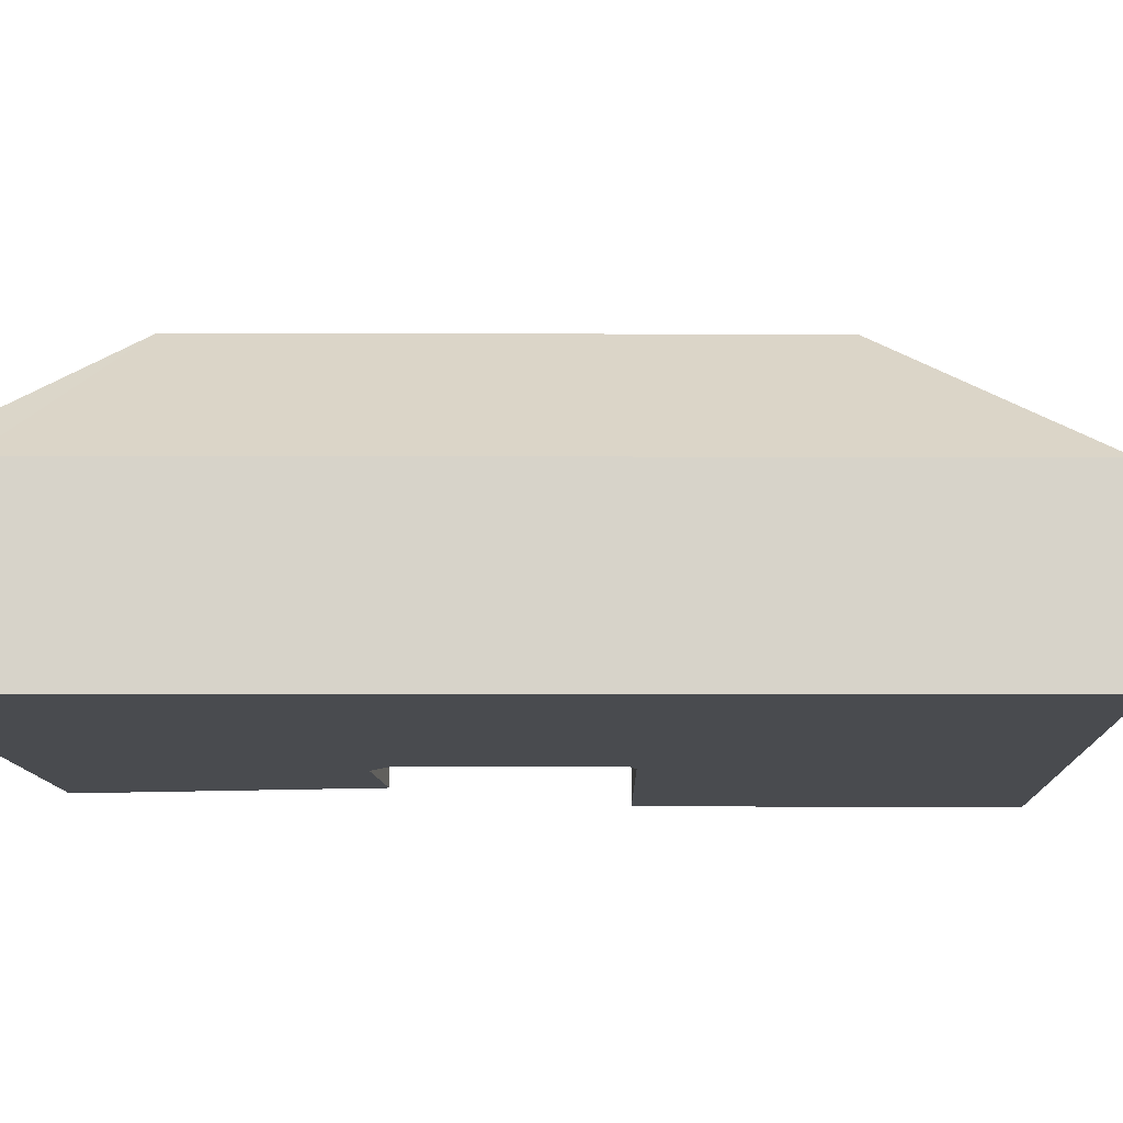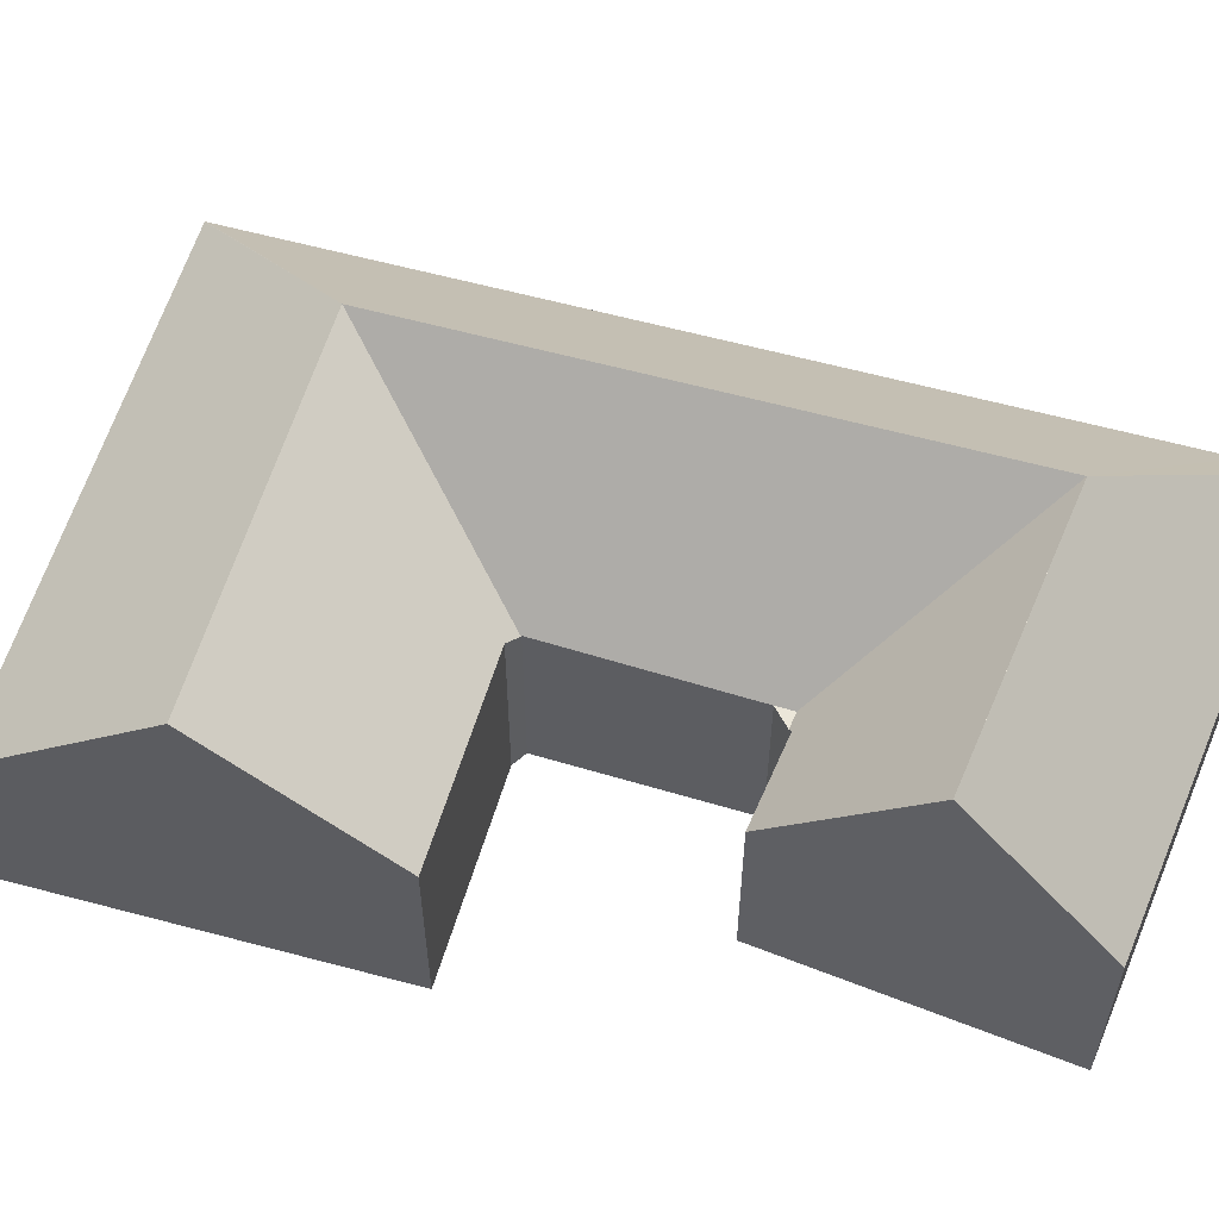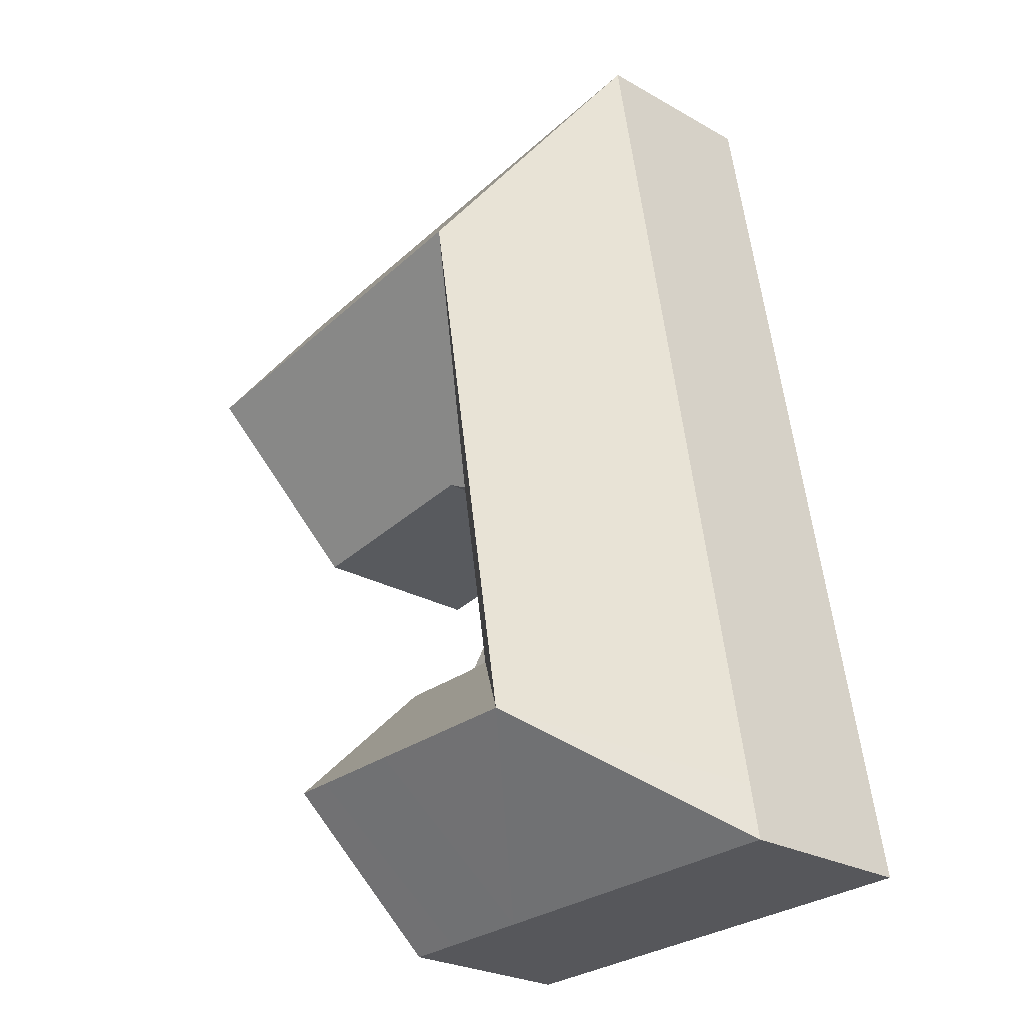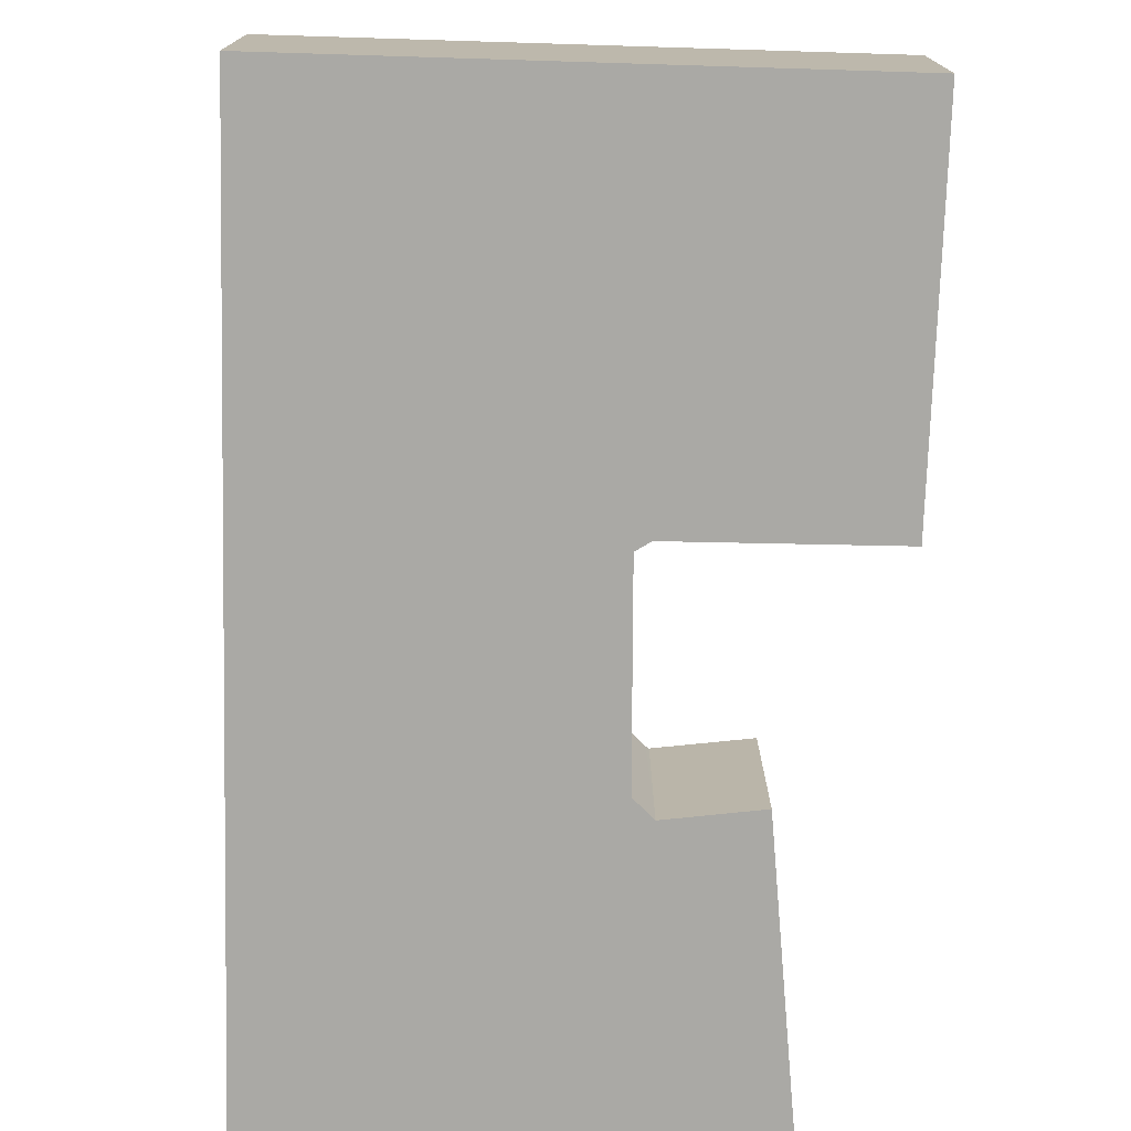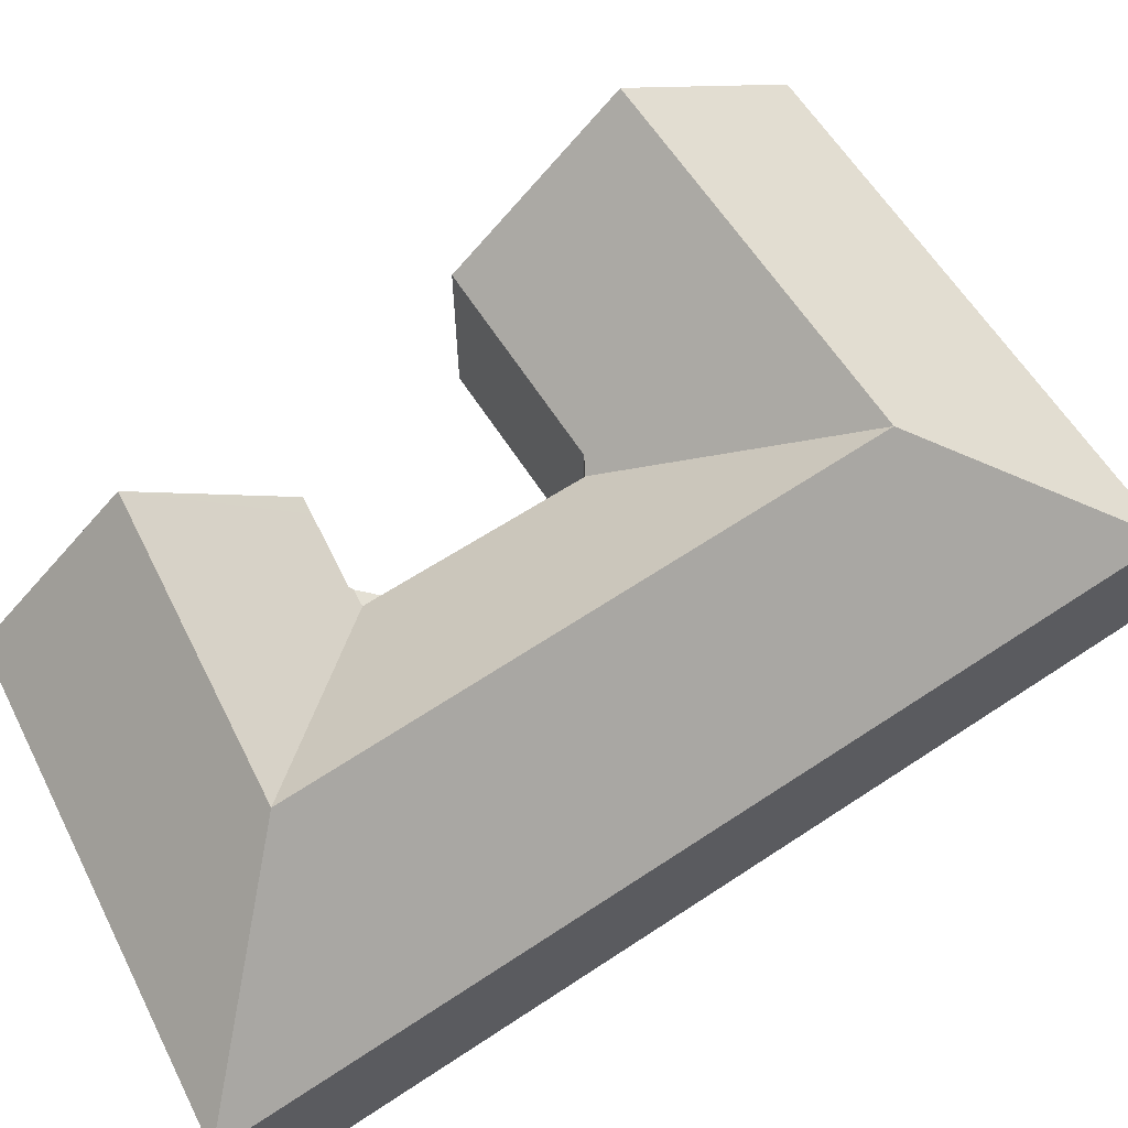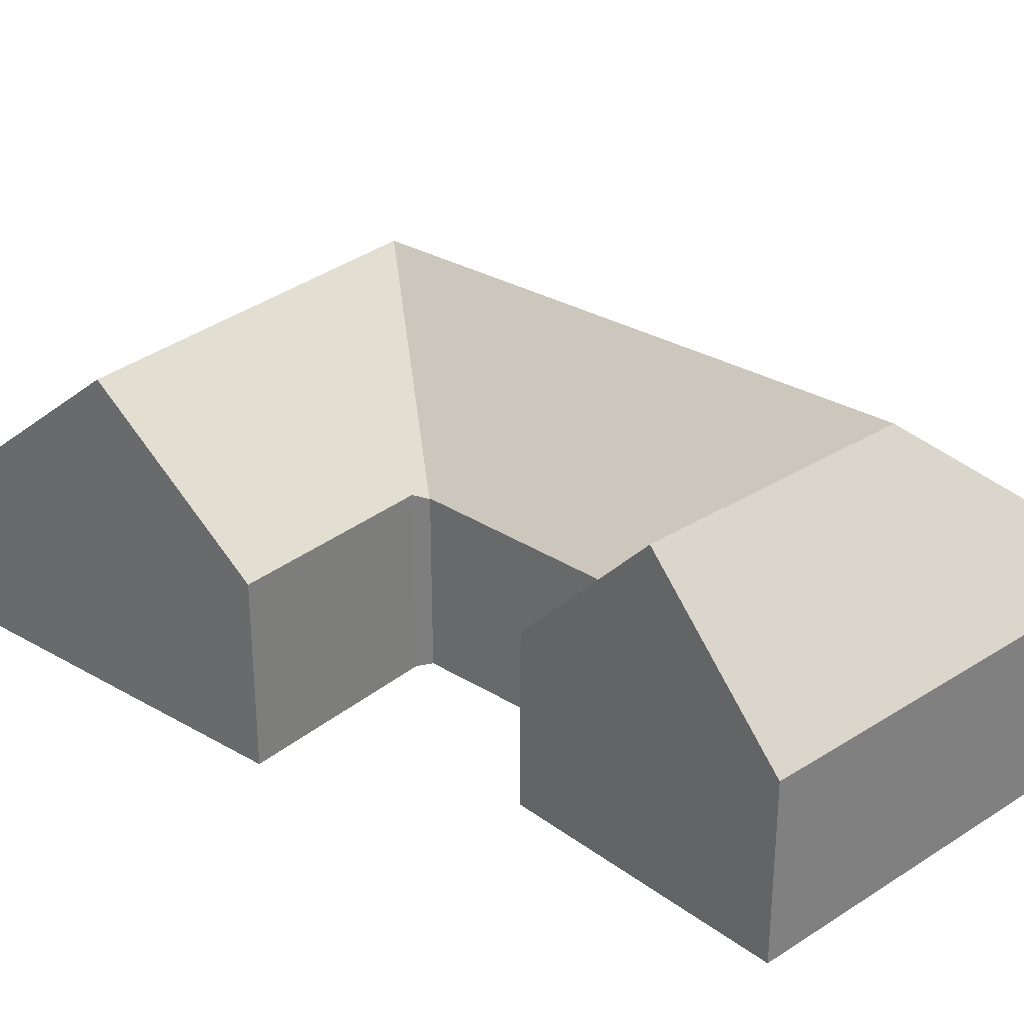
<metadata>
{"format":"obj","ext":"obj","renderer":"f3d","projection":"perspective","resolution":1024,"background":"white","views":[{"elev":-13.8,"azim":-80.7,"up":"+Y"},{"elev":57.7,"azim":115.5,"up":"+Y"},{"elev":-25.5,"azim":-132.3,"up":"+Z"},{"elev":-75.4,"azim":8.0,"up":"+Y"},{"elev":65.8,"azim":-114.2,"up":"+Y"},{"elev":30.4,"azim":139.9,"up":"+Y"}]}
</metadata>
<code>
v  18.27 9.233 17.82
v  15.83 5.037 23.52
v  19.18 5.037 22.95
v  13.07 5.037 23.99
v  4.229 5.037 25.52
v  14.92 9.233 18.39
v  12.22 9.233 18.86
v  7.751 9.233 19.63
v  17.42 5.305 13.02
v  14.06 5.276 13.56
v  11.69 5.256 13.95
v  11.39 5.114 13.82
v  11.27 5.058 13.77
v  6.883 9.233 14.39
v  11.25 5.072 13.76
v  5.812 9.233 7.93
v  11.23 5.07 13.64
v  10.46 4.96 8.233
v  10.38 4.956 7.734
v  5.131 9.233 3.82
v  10.85 4.956 7.714
v  13.27 9.233 3.471
v  13 5.036 7.545
v  13.49 5.032 7.527
v  10.92 5.05 7.62
v  12.28 9.233 3.514
v  9.697 9.233 3.624
v  13.04 5.059 -0.558
v  11.57 5.059 -0.495
v  9.032 5.059 -0.386
v  0 5.059 3.098e-16
v  2.51 5.05 15.14
v  4.226 5.05 25.5
v  1.346 5.05 8.121
v  0.243 5.05 1.464
v  13.49 -4.609e-16 7.527
v  13 -4.62e-16 7.545
v  10.92 -4.666e-16 7.62
v  4.229 -1.562e-15 25.52
v  13.07 -1.469e-15 23.99
v  15.83 -1.44e-15 23.52
v  19.18 -1.405e-15 22.95
v  13.27 -2.125e-16 3.471
v  13.04 3.417e-17 -0.558
v  18.27 -1.091e-15 17.82
v  17.42 -7.973e-16 13.02
v  11.25 -8.426e-16 13.76
v  10.46 -5.041e-16 8.233
v  11.23 -8.355e-16 13.64
v  11.57 3.031e-17 -0.495
v  9.032 2.364e-17 -0.386
v  0 0 0
v  11.69 -8.539e-16 13.95
v  14.06 -8.304e-16 13.56
v  0.243 -8.964e-17 1.464
v  1.346 -4.973e-16 8.121
v  2.51 -9.274e-16 15.14
v  4.226 -1.561e-15 25.5
v  11.39 -8.461e-16 13.82
v  11.27 -8.43e-16 13.77
v  10.85 -4.723e-16 7.714
g defaultobject
f 1 2 3
f 2 1 4
f 4 1 5
f 5 1 6
f 5 6 7
f 5 7 8
f 9 6 1
f 6 9 10
f 6 10 7
f 7 10 11
f 7 11 8
f 8 11 12
f 8 12 13
f 13 14 8
f 14 13 15
f 14 15 16
f 16 15 17
f 16 17 18
f 16 18 19
f 16 19 20
f 19 18 21
f 22 23 24
f 23 22 25
f 25 19 21
f 19 25 20
f 20 25 26
f 26 25 22
f 20 26 27
f 28 26 22
f 26 28 29
f 26 29 27
f 27 29 30
f 27 30 20
f 20 30 31
f 8 32 33
f 32 8 14
f 32 14 34
f 34 14 16
f 34 16 35
f 35 16 20
f 35 20 31
f 8 33 5
f 23 36 24
f 36 23 25
f 36 25 37
f 37 25 38
f 39 4 5
f 4 39 40
f 4 40 2
f 2 40 41
f 2 41 3
f 3 41 42
f 24 28 22
f 28 24 36
f 28 36 43
f 28 43 44
f 42 1 3
f 1 42 9
f 9 42 45
f 9 45 46
f 47 17 15
f 17 47 18
f 18 47 48
f 48 47 49
f 44 29 28
f 29 44 30
f 30 44 31
f 31 44 50
f 31 50 51
f 31 51 52
f 46 10 9
f 10 46 11
f 11 46 53
f 53 46 54
f 52 35 31
f 35 52 34
f 34 52 55
f 34 55 56
f 34 56 32
f 32 56 57
f 32 57 33
f 33 57 58
f 33 58 5
f 5 58 39
f 53 12 11
f 12 53 13
f 13 47 15
f 47 13 59
f 59 13 53
f 47 59 60
f 48 21 18
f 21 38 25
f 38 21 48
f 38 48 61
f 41 45 42
f 45 41 40
f 45 40 39
f 45 39 46
f 46 39 54
f 54 39 58
f 54 58 53
f 53 58 57
f 53 57 60
f 60 57 47
f 47 57 49
f 49 57 48
f 48 57 61
f 61 57 38
f 38 57 43
f 43 57 44
f 44 57 56
f 44 56 50
f 50 56 51
f 51 56 55
f 51 55 52
f 37 43 36
f 43 37 38

</code>
